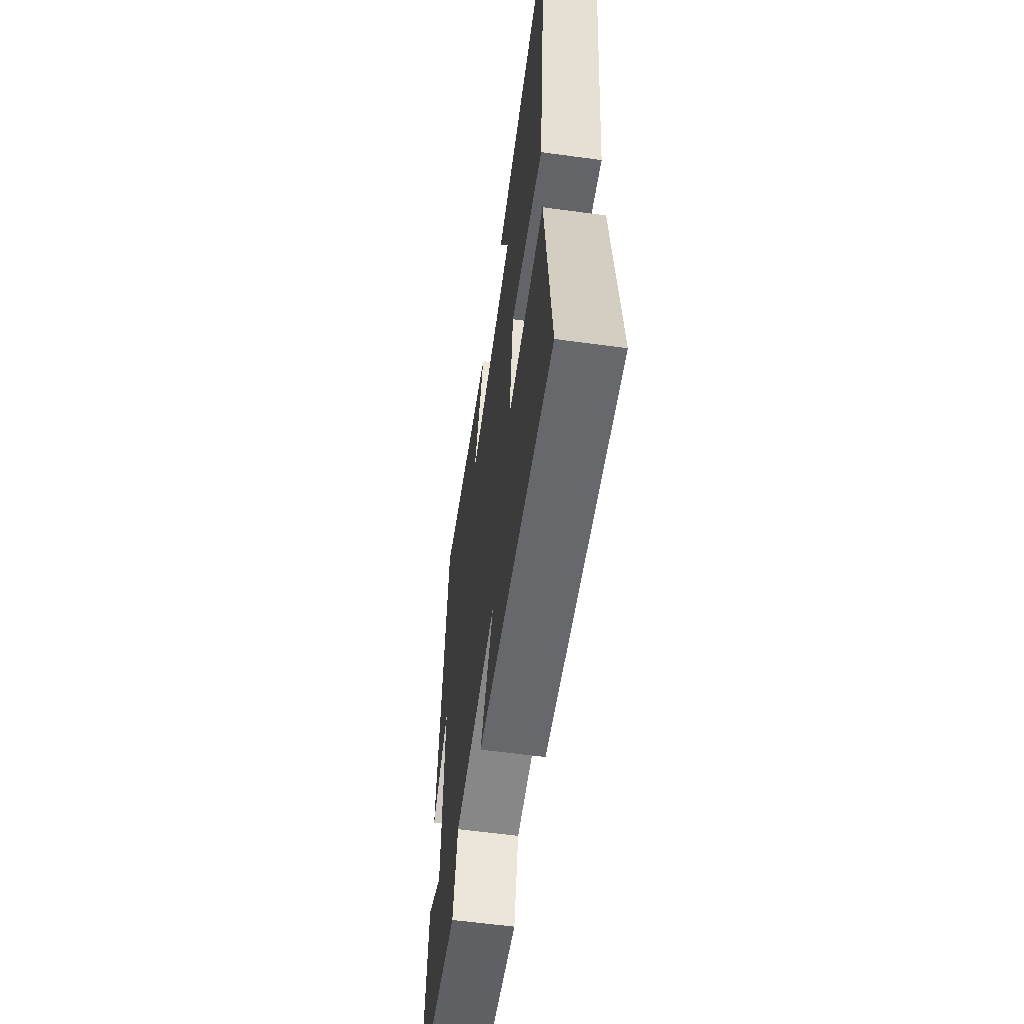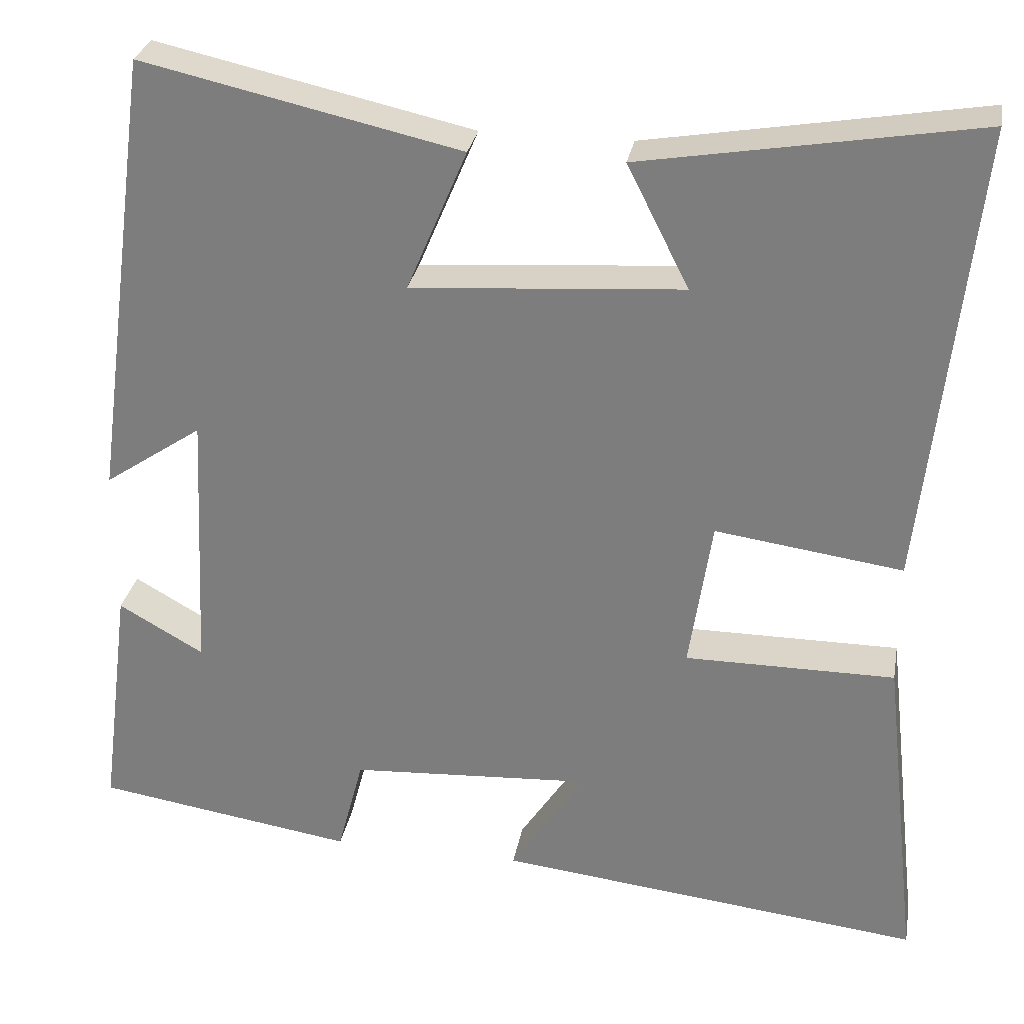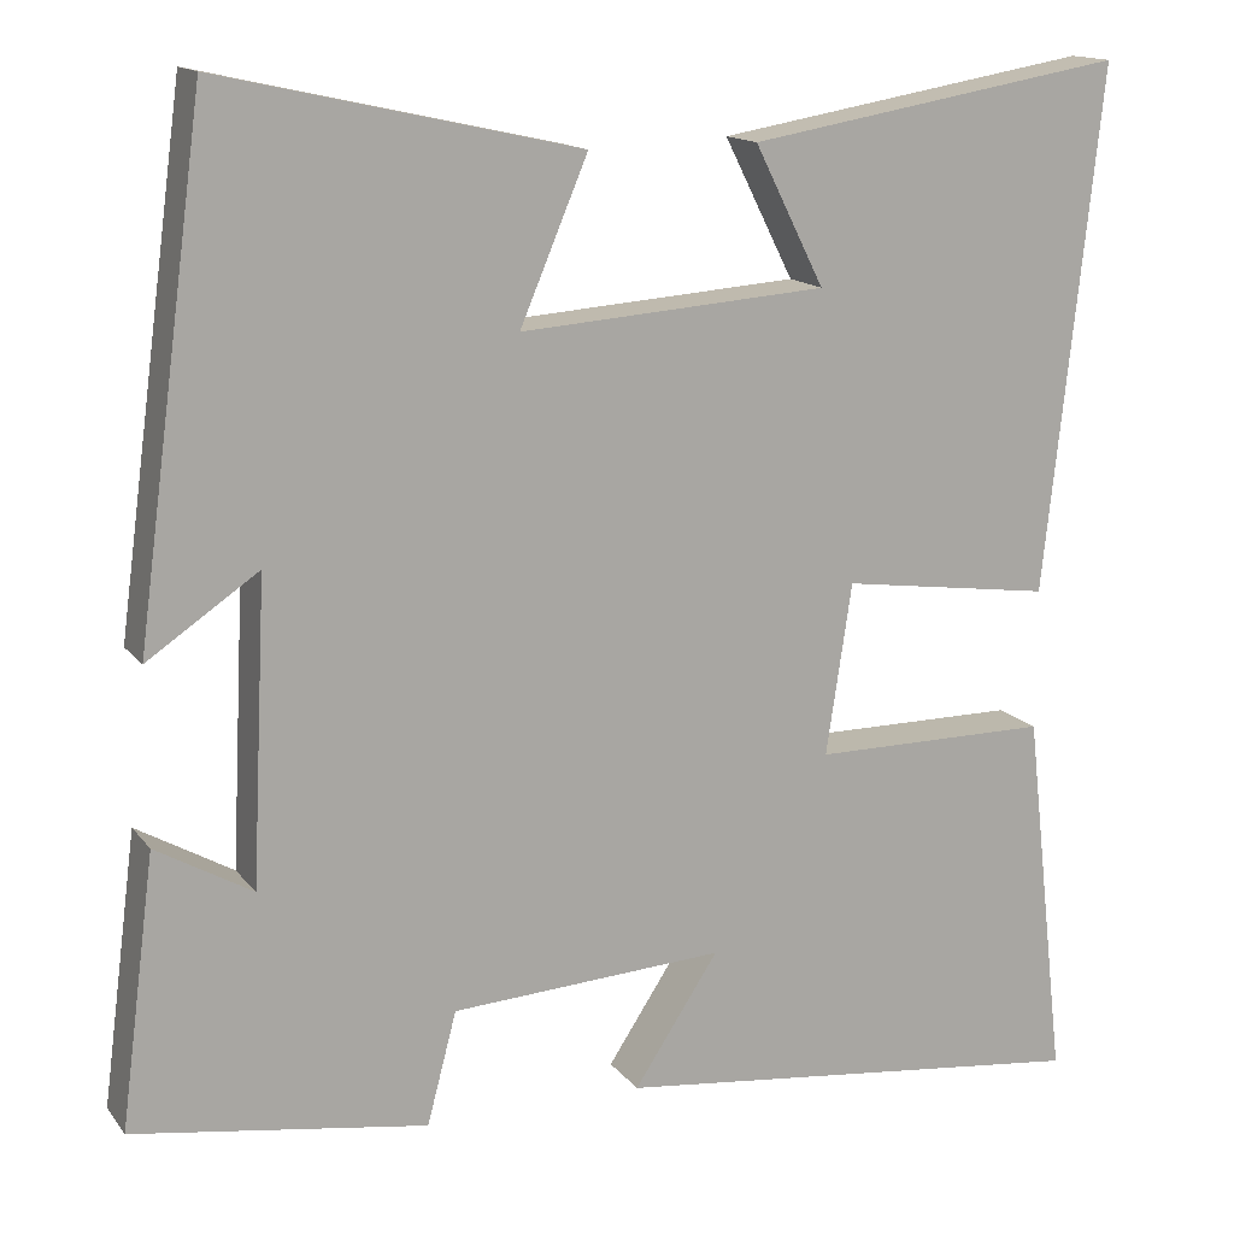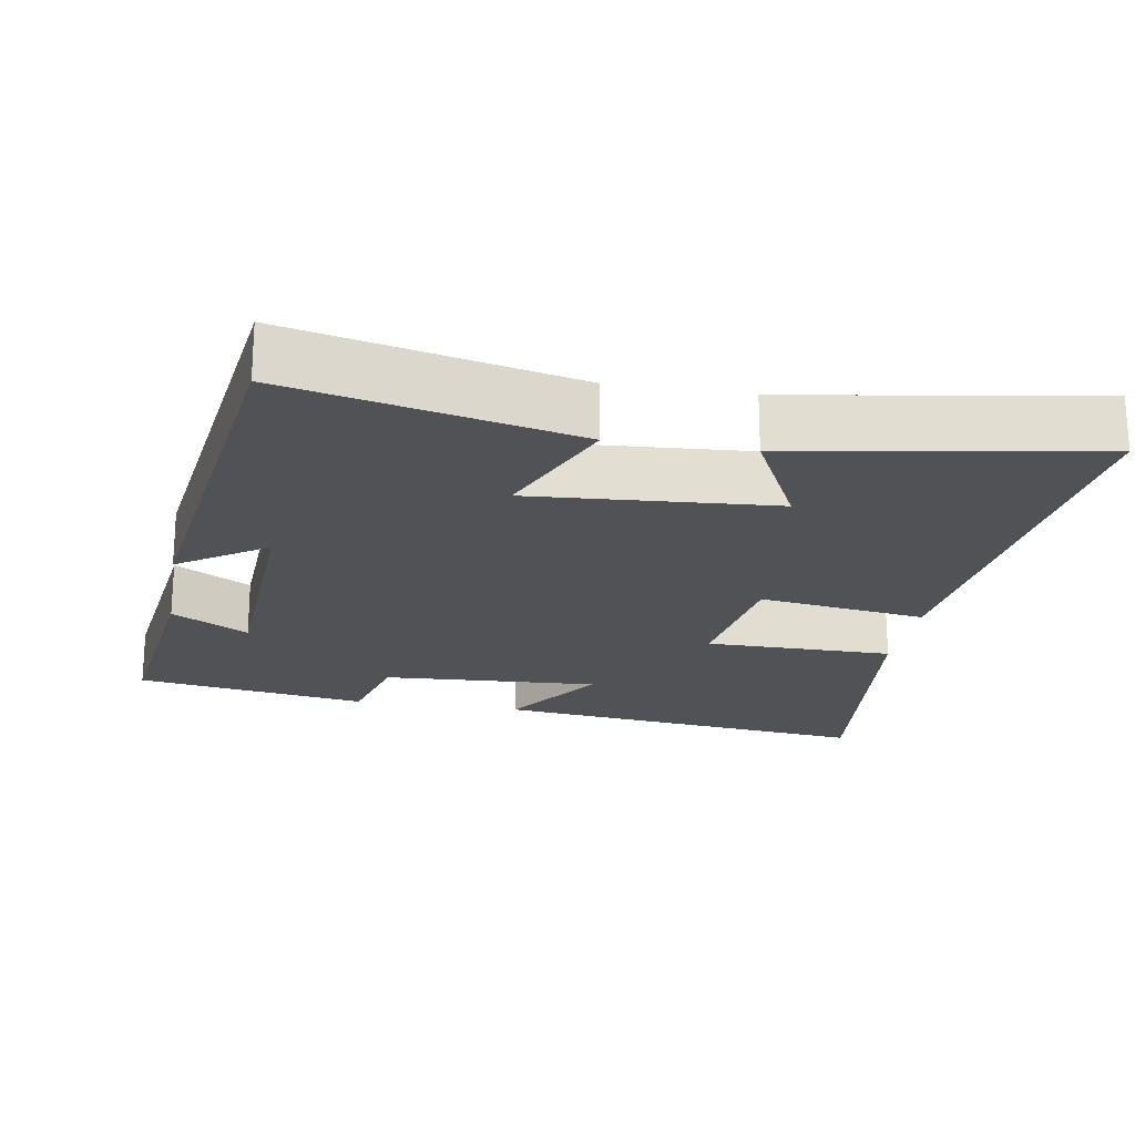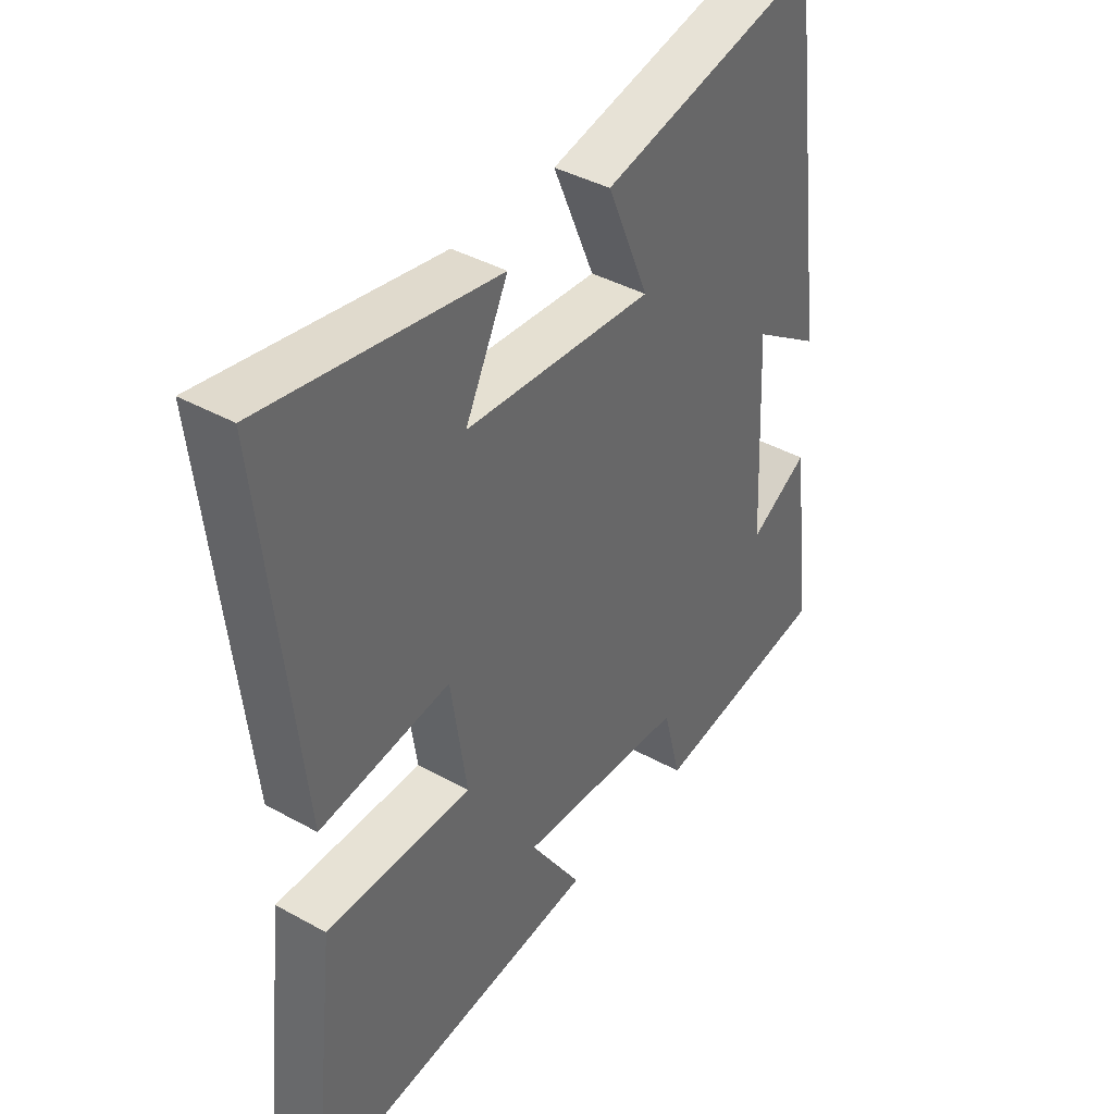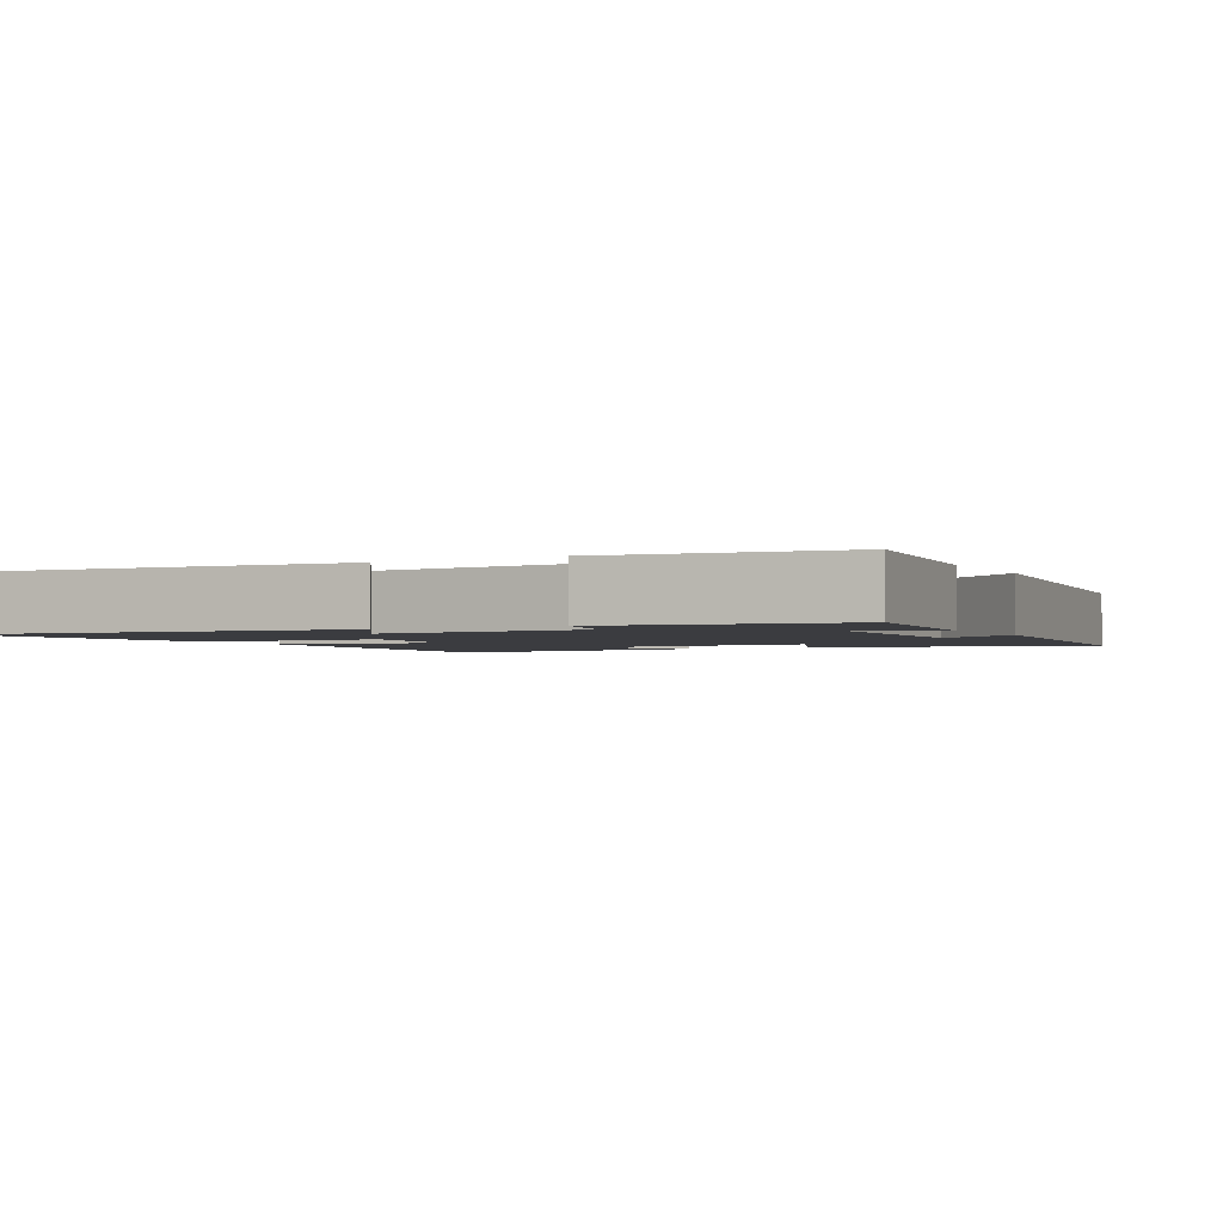
<metadata>
{"format":"obj","ext":"obj","renderer":"f3d","projection":"perspective","resolution":1024,"background":"white","views":[{"elev":-59.0,"azim":82.0,"up":"+Z"},{"elev":29.1,"azim":10.2,"up":"+Z"},{"elev":14.6,"azim":-23.8,"up":"+Z"},{"elev":-21.1,"azim":-9.7,"up":"+Y"},{"elev":40.3,"azim":124.4,"up":"+Z"},{"elev":-2.1,"azim":-151.5,"up":"+Y"}]}
</metadata>
<code>
v 0.562 0.07 0.57
v 0.5 0.07 0
v 0.269 0.07 0.032
v 0.241 0.07 -0.154
v 0.5 0.07 -0.154
v 0.546 0.07 -0.559
v 0.02 0.07 -0.5
v 0.112 0.07 -0.36
v -0.186 0.07 -0.378
v -0.218 0.07 -0.5
v -0.538 0.07 -0.451
v -0.5 0.07 -0.157
v -0.395 0.07 -0.217
v -0.379 0.07 0.111
v -0.5 0.07 0.029
v -0.425 0.07 0.587
v -0.034 0.07 0.5
v -0.108 0.07 0.325
v 0.226 0.07 0.349
v 0.15 0.07 0.5
v 0.562 0 0.57
v 0.5 0 0
v 0.269 0 0.032
v 0.241 0 -0.154
v 0.5 0 -0.154
v 0.546 0 -0.559
v 0.02 0 -0.5
v 0.112 0 -0.36
v -0.186 0 -0.378
v -0.218 0 -0.5
v -0.538 0 -0.451
v -0.5 0 -0.157
v -0.395 0 -0.217
v -0.379 0 0.111
v -0.5 0 0.029
v -0.425 0 0.587
v -0.034 0 0.5
v -0.108 0 0.325
v 0.226 0 0.349
v 0.15 0 0.5
f 19 20 1 2
f 18 19 2 3
f 16 17 18
f 15 16 18
f 14 15 18
f 18 3 4
f 14 18 4
f 13 14 4
f 11 12 13
f 10 11 13
f 9 10 13
f 13 4 5
f 9 13 5
f 8 9 5
f 5 6 7 8
f 22 21 40 39
f 23 22 39 38
f 38 37 36
f 38 36 35
f 38 35 34
f 24 23 38
f 24 38 34
f 24 34 33
f 33 32 31
f 33 31 30
f 33 30 29
f 25 24 33
f 25 33 29
f 25 29 28
f 28 27 26 25
f 1 21 22 2
f 2 22 23 3
f 3 23 24 4
f 4 24 25 5
f 5 25 26 6
f 6 26 27 7
f 7 27 28 8
f 8 28 29 9
f 9 29 30 10
f 10 30 31 11
f 11 31 32 12
f 12 32 33 13
f 13 33 34 14
f 14 34 35 15
f 15 35 36 16
f 16 36 37 17
f 17 37 38 18
f 18 38 39 19
f 19 39 40 20
f 20 40 21 1

</code>
